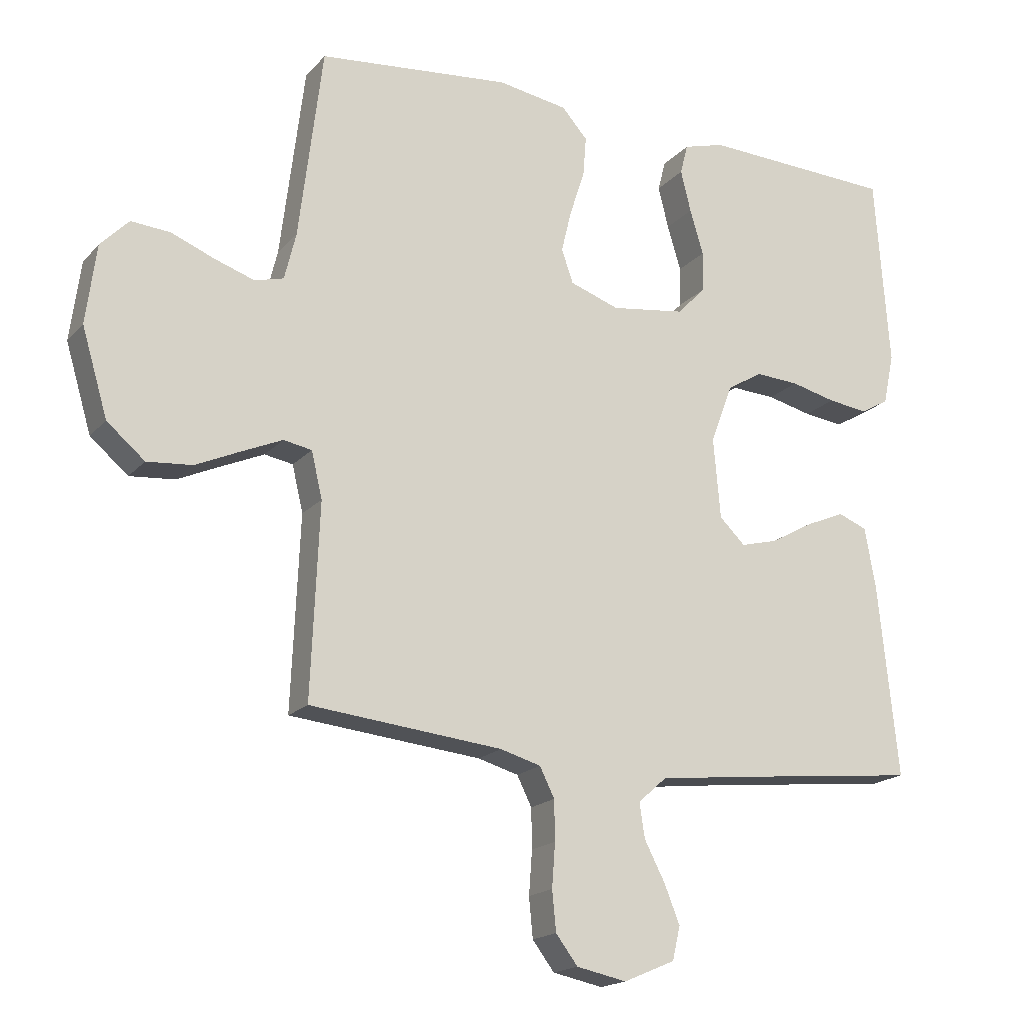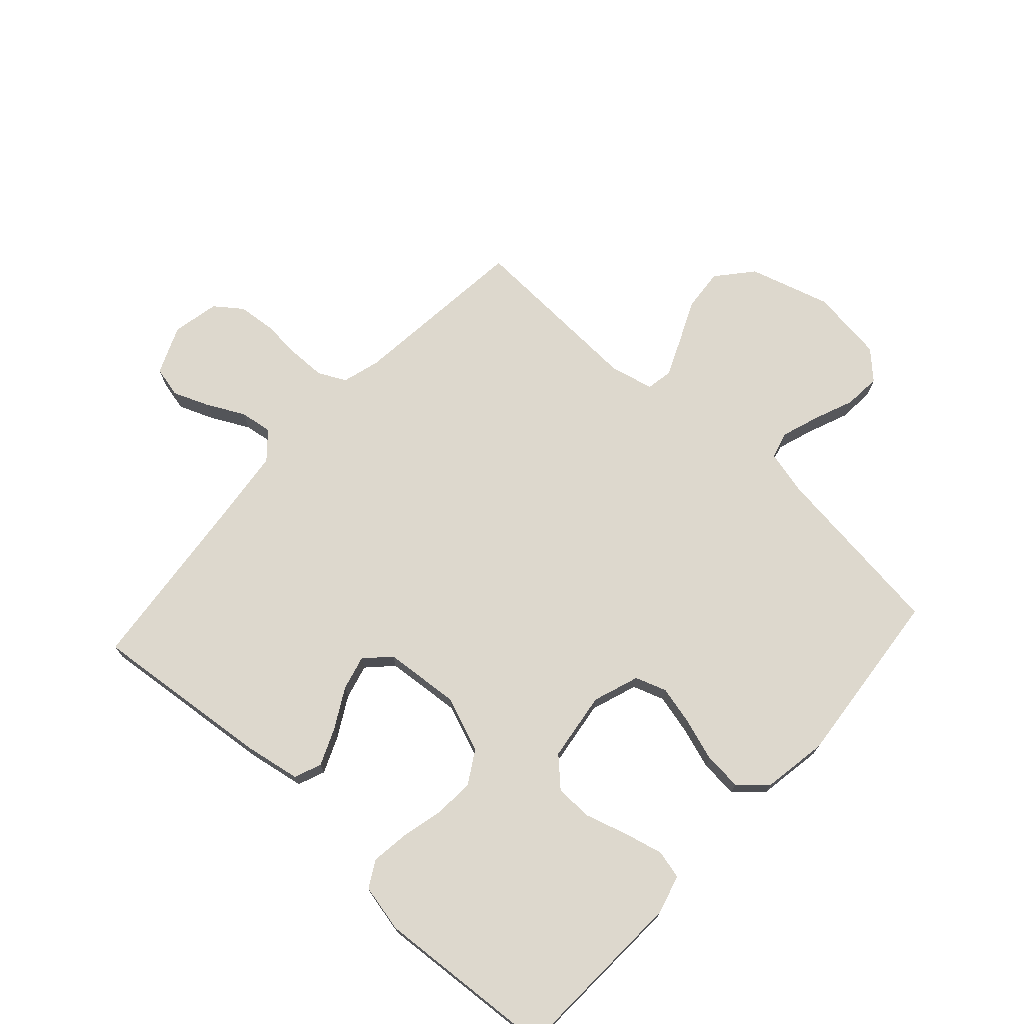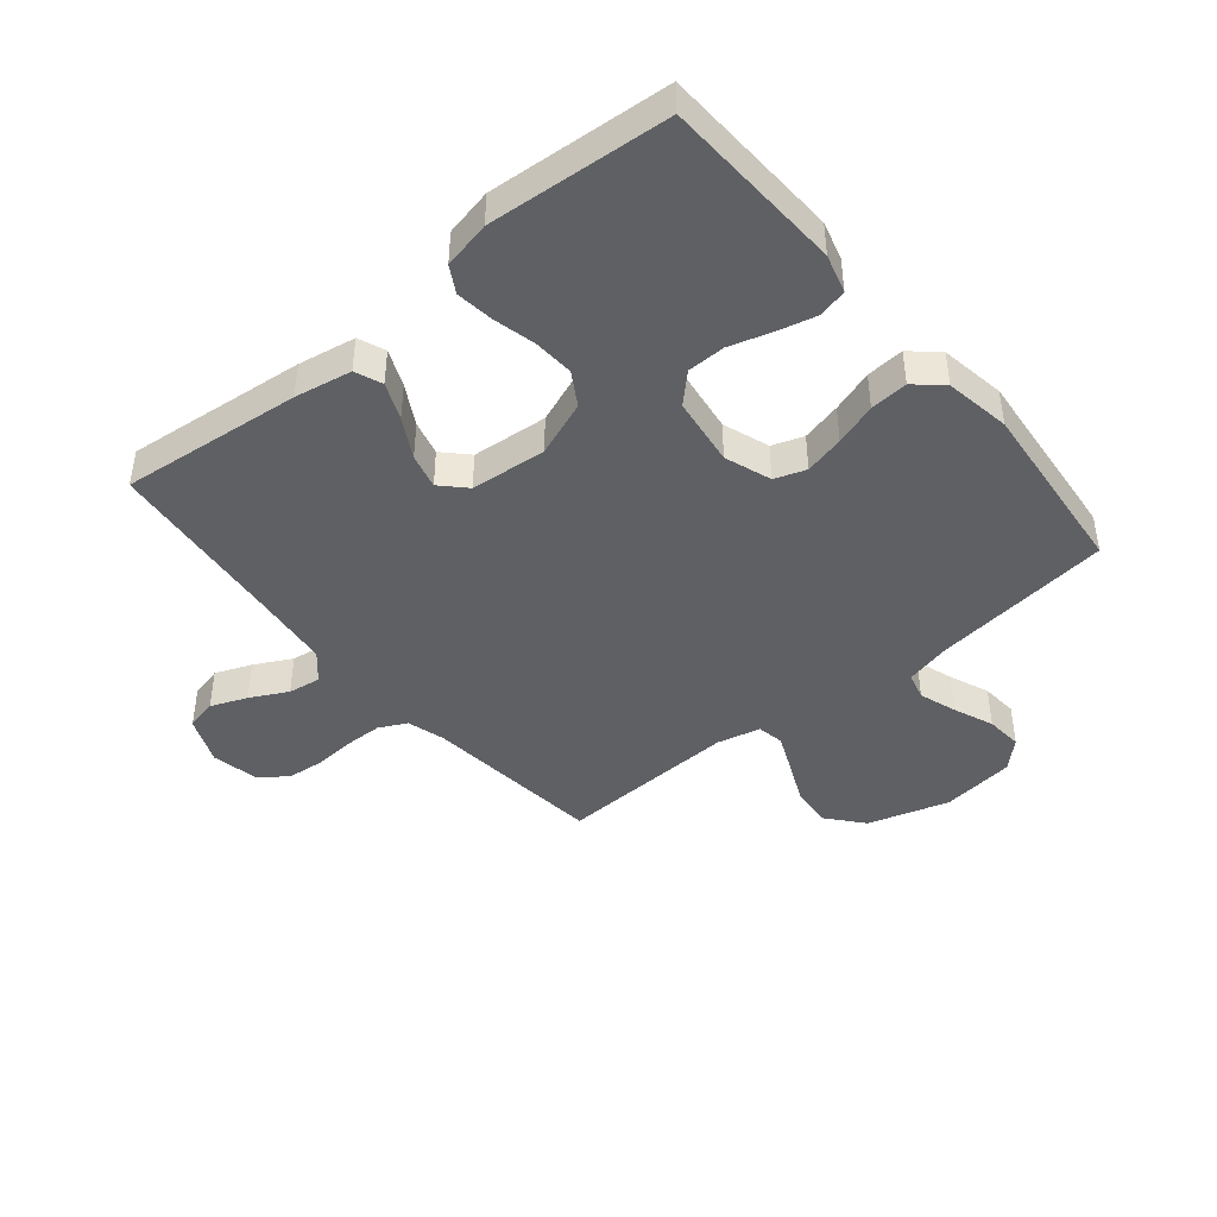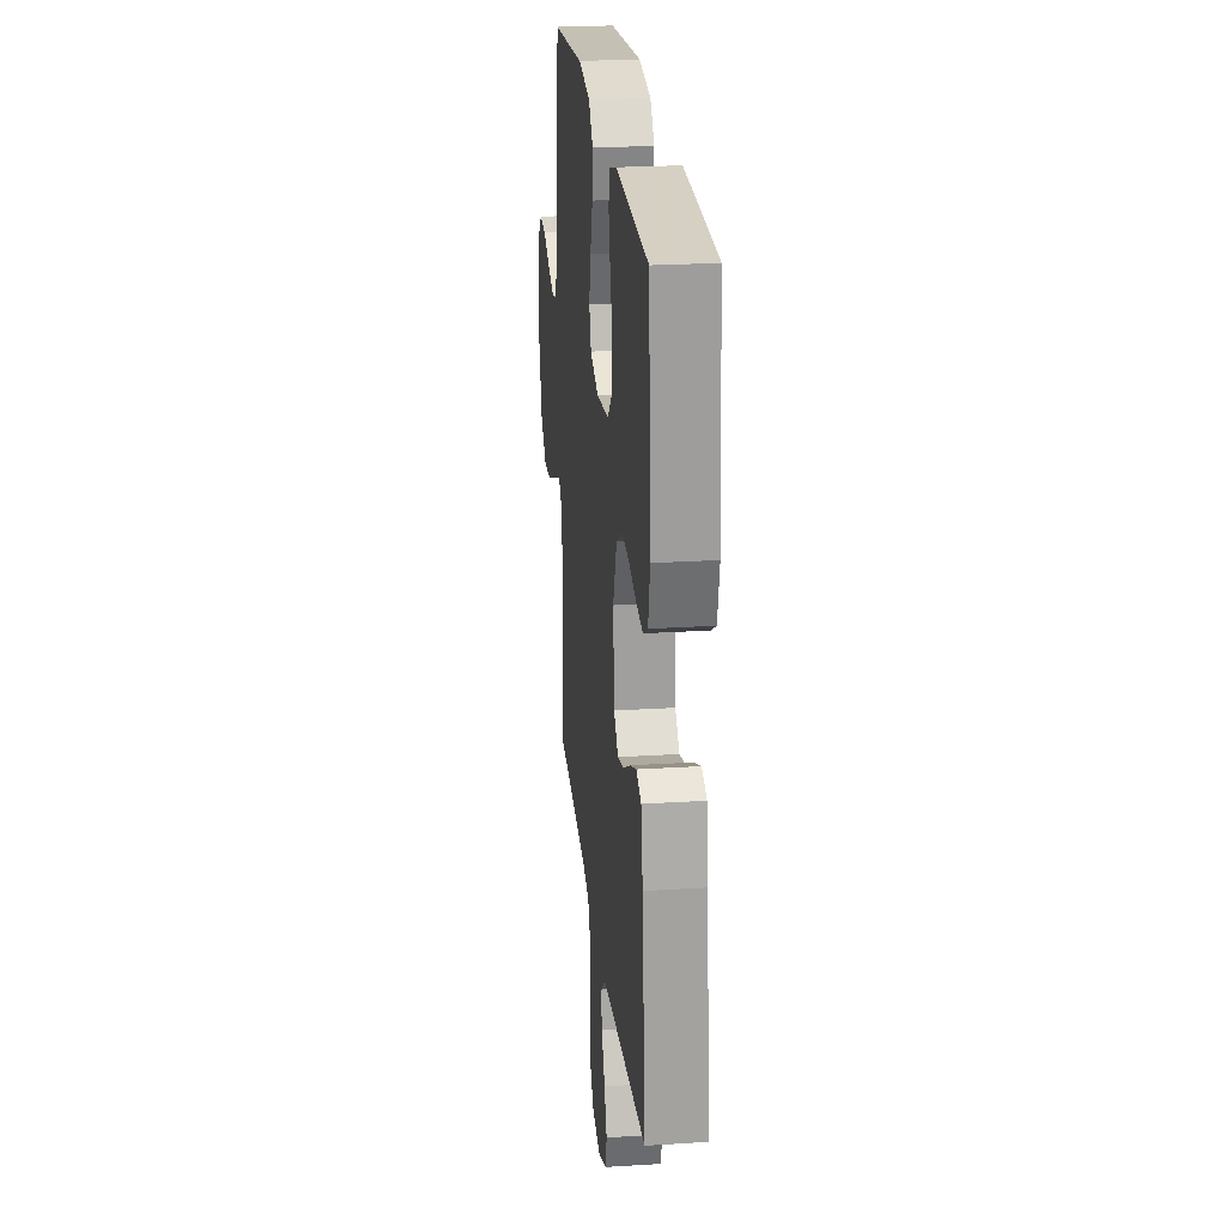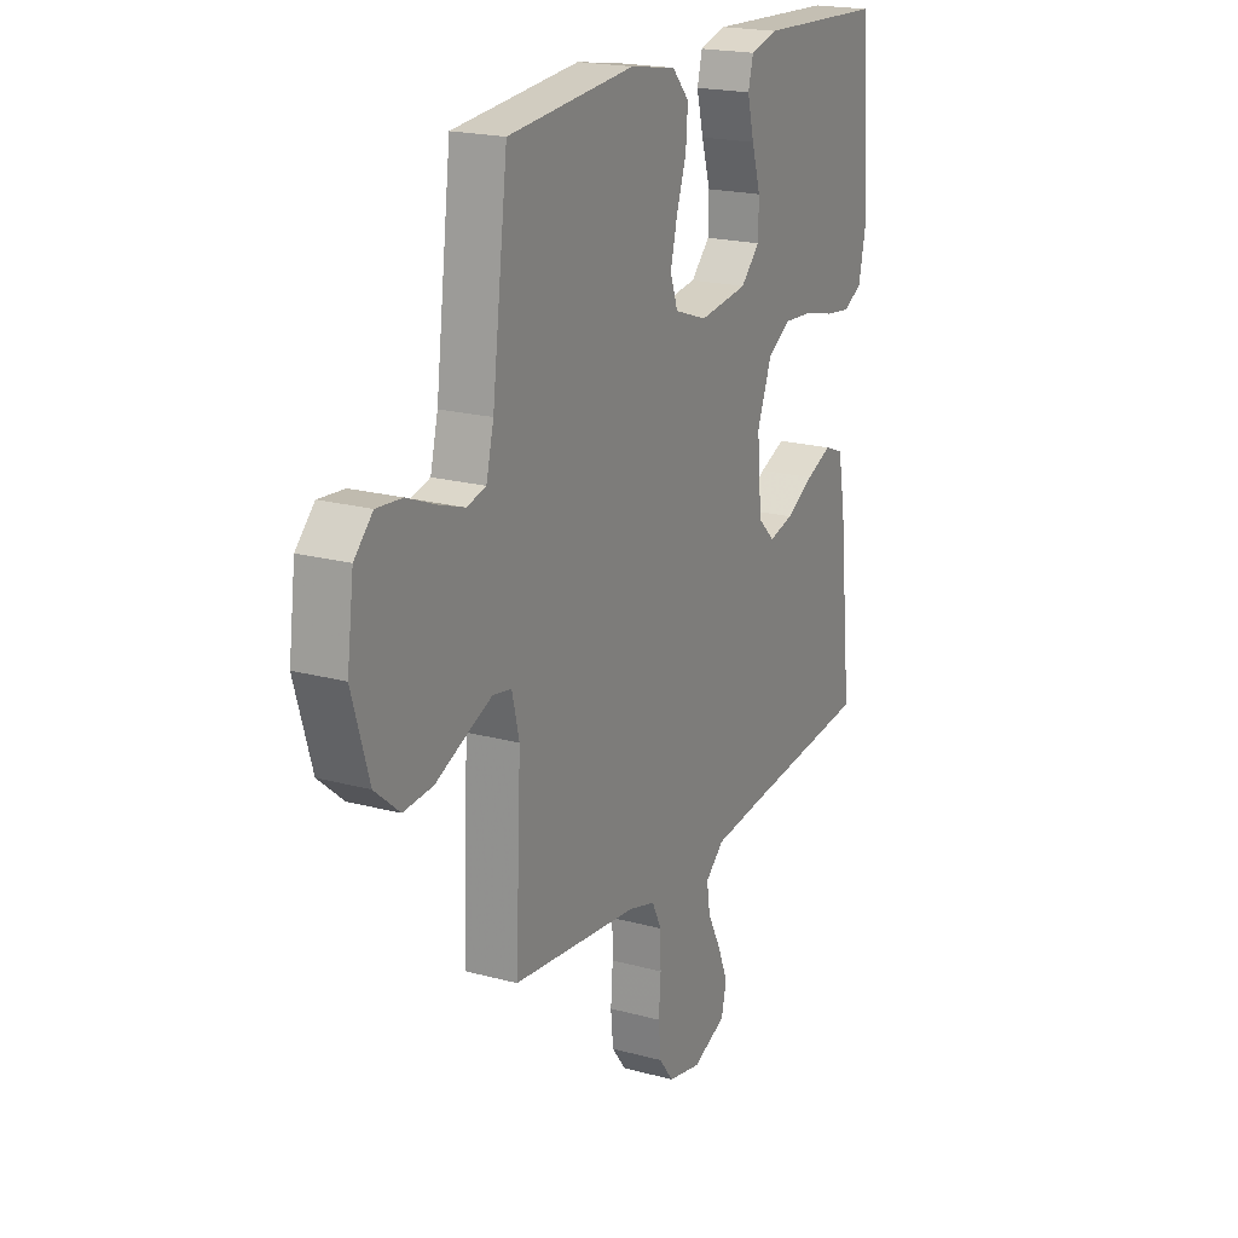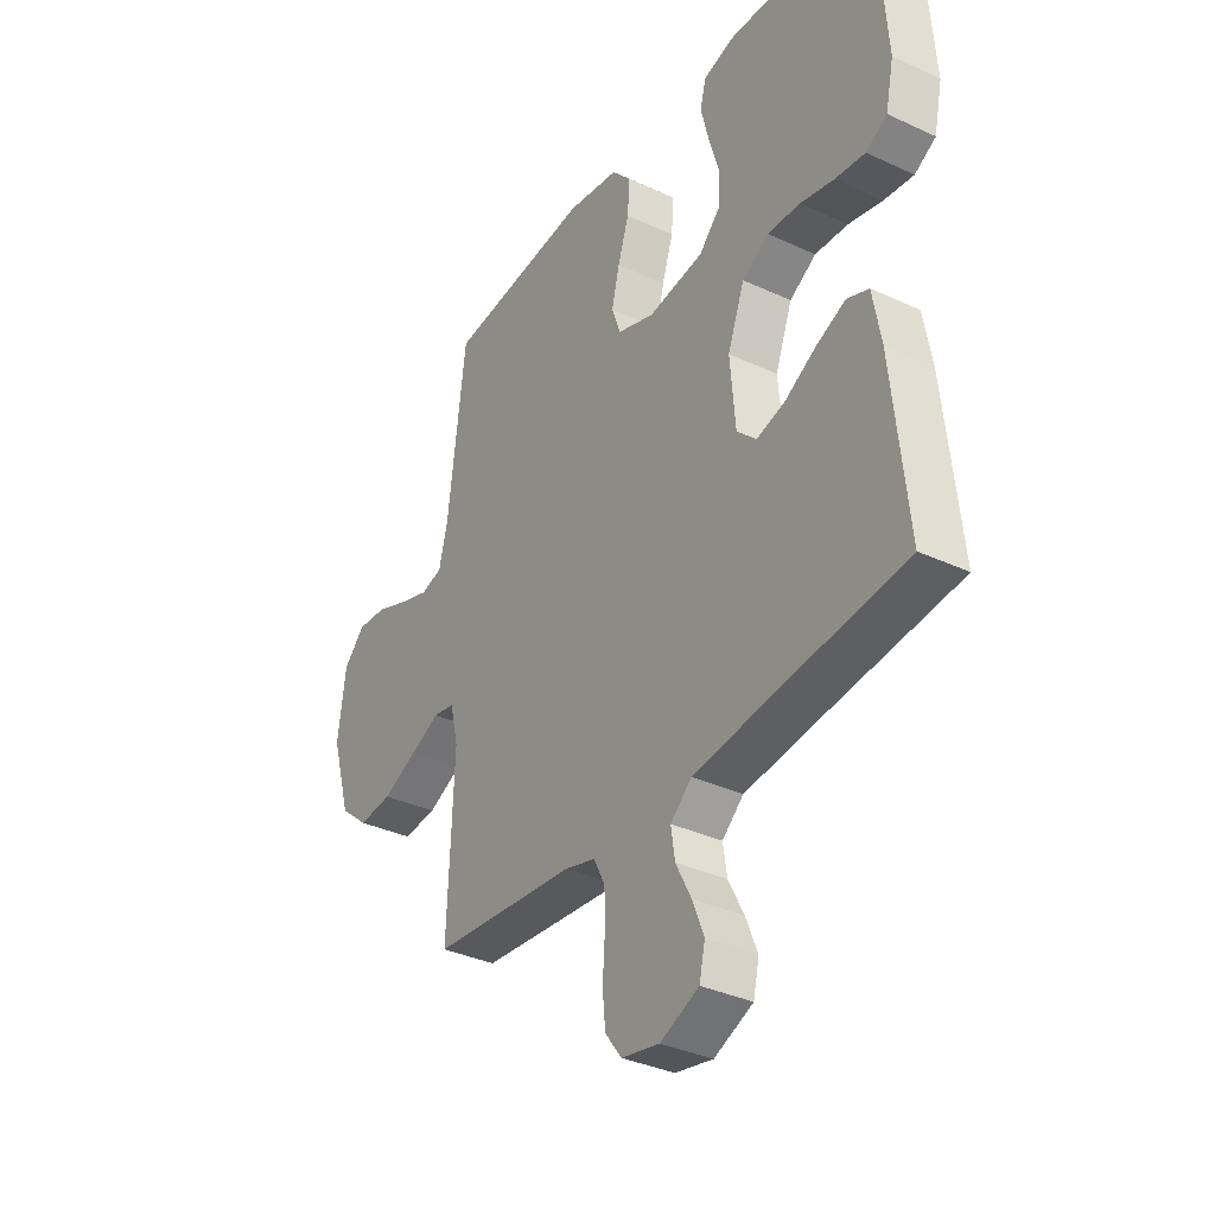
<metadata>
{"format":"obj","ext":"obj","renderer":"f3d","projection":"perspective","resolution":1024,"background":"white","views":[{"elev":-18.0,"azim":152.4,"up":"+Z"},{"elev":72.3,"azim":-47.6,"up":"+Y"},{"elev":-43.4,"azim":-50.4,"up":"+Y"},{"elev":24.0,"azim":-96.0,"up":"+Z"},{"elev":19.9,"azim":116.7,"up":"+Z"},{"elev":-35.2,"azim":-121.7,"up":"+Z"}]}
</metadata>
<code>
v -0.5 0.07 -0.5
v -0.469 0.07 -0.2
v -0.452 0.07 -0.105
v -0.407 0.07 -0.087
v -0.346 0.07 -0.113
v -0.28 0.07 -0.15
v -0.222 0.07 -0.165
v -0.182 0.07 -0.126
v -0.171 0.07 0
v -0.206 0.07 0.092
v -0.261 0.07 0.125
v -0.329 0.07 0.121
v -0.399 0.07 0.104
v -0.461 0.07 0.096
v -0.505 0.07 0.121
v -0.522 0.07 0.2
v -0.5 0.07 0.5
v -0.2 0.07 0.513
v -0.136 0.07 0.495
v -0.124 0.07 0.448
v -0.14 0.07 0.383
v -0.161 0.07 0.313
v -0.16 0.07 0.25
v -0.115 0.07 0.204
v 0 0.07 0.188
v 0.077 0.07 0.215
v 0.095 0.07 0.267
v 0.079 0.07 0.333
v 0.056 0.07 0.403
v 0.051 0.07 0.466
v 0.091 0.07 0.511
v 0.2 0.07 0.529
v 0.5 0.07 0.5
v 0.537 0.07 0.2
v 0.555 0.07 0.127
v 0.6 0.07 0.115
v 0.662 0.07 0.136
v 0.729 0.07 0.163
v 0.79 0.07 0.168
v 0.834 0.07 0.123
v 0.85 0.07 0
v 0.81 0.07 -0.135
v 0.751 0.07 -0.185
v 0.681 0.07 -0.179
v 0.61 0.07 -0.147
v 0.548 0.07 -0.12
v 0.504 0.07 -0.128
v 0.487 0.07 -0.2
v 0.5 0.07 -0.5
v 0.2 0.07 -0.531
v 0.137 0.07 -0.549
v 0.114 0.07 -0.595
v 0.113 0.07 -0.657
v 0.118 0.07 -0.725
v 0.112 0.07 -0.787
v 0.078 0.07 -0.832
v 0 0.07 -0.848
v -0.08 0.07 -0.814
v -0.092 0.07 -0.762
v -0.068 0.07 -0.702
v -0.036 0.07 -0.64
v -0.028 0.07 -0.586
v -0.072 0.07 -0.547
v -0.2 0.07 -0.532
v -0.5 0 -0.5
v -0.469 0 -0.2
v -0.452 0 -0.105
v -0.407 0 -0.087
v -0.346 0 -0.113
v -0.28 0 -0.15
v -0.222 0 -0.165
v -0.182 0 -0.126
v -0.171 0 0
v -0.206 0 0.092
v -0.261 0 0.125
v -0.329 0 0.121
v -0.399 0 0.104
v -0.461 0 0.096
v -0.505 0 0.121
v -0.522 0 0.2
v -0.5 0 0.5
v -0.2 0 0.513
v -0.136 0 0.495
v -0.124 0 0.448
v -0.14 0 0.383
v -0.161 0 0.313
v -0.16 0 0.25
v -0.115 0 0.204
v 0 0 0.188
v 0.077 0 0.215
v 0.095 0 0.267
v 0.079 0 0.333
v 0.056 0 0.403
v 0.051 0 0.466
v 0.091 0 0.511
v 0.2 0 0.529
v 0.5 0 0.5
v 0.537 0 0.2
v 0.555 0 0.127
v 0.6 0 0.115
v 0.662 0 0.136
v 0.729 0 0.163
v 0.79 0 0.168
v 0.834 0 0.123
v 0.85 0 0
v 0.81 0 -0.135
v 0.751 0 -0.185
v 0.681 0 -0.179
v 0.61 0 -0.147
v 0.548 0 -0.12
v 0.504 0 -0.128
v 0.487 0 -0.2
v 0.5 0 -0.5
v 0.2 0 -0.531
v 0.137 0 -0.549
v 0.114 0 -0.595
v 0.113 0 -0.657
v 0.118 0 -0.725
v 0.112 0 -0.787
v 0.078 0 -0.832
v 0 0 -0.848
v -0.08 0 -0.814
v -0.092 0 -0.762
v -0.068 0 -0.702
v -0.036 0 -0.64
v -0.028 0 -0.586
v -0.072 0 -0.547
v -0.2 0 -0.532
f 58 59 60 61
f 56 57 58 61
f 56 61 62
f 53 54 55 56
f 52 53 56 62
f 51 52 62 63
f 48 49 50
f 47 48 50 51
f 42 43 44 45
f 42 45 46
f 41 42 46
f 40 41 46 47
f 37 38 39 40
f 36 37 40 47
f 31 32 33 34
f 31 34 35
f 28 29 30 31
f 27 28 31 35
f 26 27 35
f 25 26 35 36
f 19 20 21 22
f 17 18 19 22
f 17 22 23
f 16 17 23 24
f 12 13 14 15
f 11 12 15 16
f 3 4 5 6
f 1 2 3 6
f 64 1 6 7
f 63 64 7 8
f 51 63 8 9
f 25 36 47 51
f 25 51 9 10
f 11 16 24 25
f 10 11 25
f 125 124 123 122
f 125 122 121 120
f 126 125 120
f 120 119 118 117
f 126 120 117 116
f 127 126 116 115
f 114 113 112
f 115 114 112 111
f 109 108 107 106
f 110 109 106
f 110 106 105
f 111 110 105 104
f 104 103 102 101
f 111 104 101 100
f 98 97 96 95
f 99 98 95
f 95 94 93 92
f 99 95 92 91
f 99 91 90
f 100 99 90 89
f 86 85 84 83
f 86 83 82 81
f 87 86 81
f 88 87 81 80
f 79 78 77 76
f 80 79 76 75
f 70 69 68 67
f 70 67 66 65
f 71 70 65 128
f 72 71 128 127
f 73 72 127 115
f 115 111 100 89
f 74 73 115 89
f 89 88 80 75
f 89 75 74
f 1 65 66 2
f 2 66 67 3
f 3 67 68 4
f 4 68 69 5
f 5 69 70 6
f 6 70 71 7
f 7 71 72 8
f 8 72 73 9
f 9 73 74 10
f 10 74 75 11
f 11 75 76 12
f 12 76 77 13
f 13 77 78 14
f 14 78 79 15
f 15 79 80 16
f 16 80 81 17
f 17 81 82 18
f 18 82 83 19
f 19 83 84 20
f 20 84 85 21
f 21 85 86 22
f 22 86 87 23
f 23 87 88 24
f 24 88 89 25
f 25 89 90 26
f 26 90 91 27
f 27 91 92 28
f 28 92 93 29
f 29 93 94 30
f 30 94 95 31
f 31 95 96 32
f 32 96 97 33
f 33 97 98 34
f 34 98 99 35
f 35 99 100 36
f 36 100 101 37
f 37 101 102 38
f 38 102 103 39
f 39 103 104 40
f 40 104 105 41
f 41 105 106 42
f 42 106 107 43
f 43 107 108 44
f 44 108 109 45
f 45 109 110 46
f 46 110 111 47
f 47 111 112 48
f 48 112 113 49
f 49 113 114 50
f 50 114 115 51
f 51 115 116 52
f 52 116 117 53
f 53 117 118 54
f 54 118 119 55
f 55 119 120 56
f 56 120 121 57
f 57 121 122 58
f 58 122 123 59
f 59 123 124 60
f 60 124 125 61
f 61 125 126 62
f 62 126 127 63
f 63 127 128 64
f 64 128 65 1

</code>
